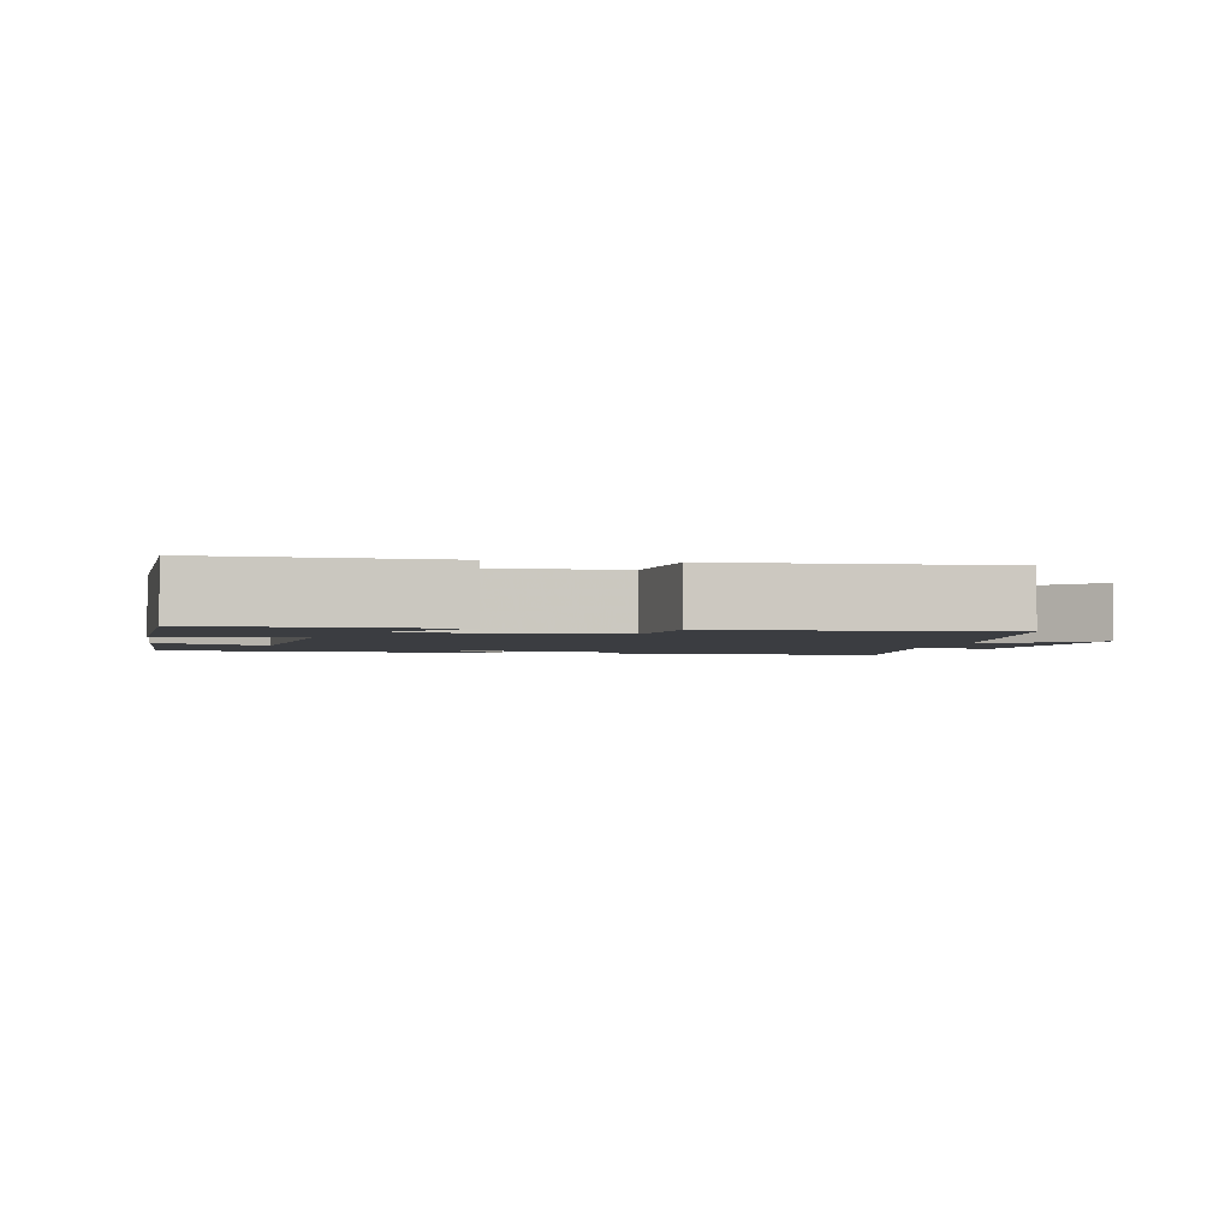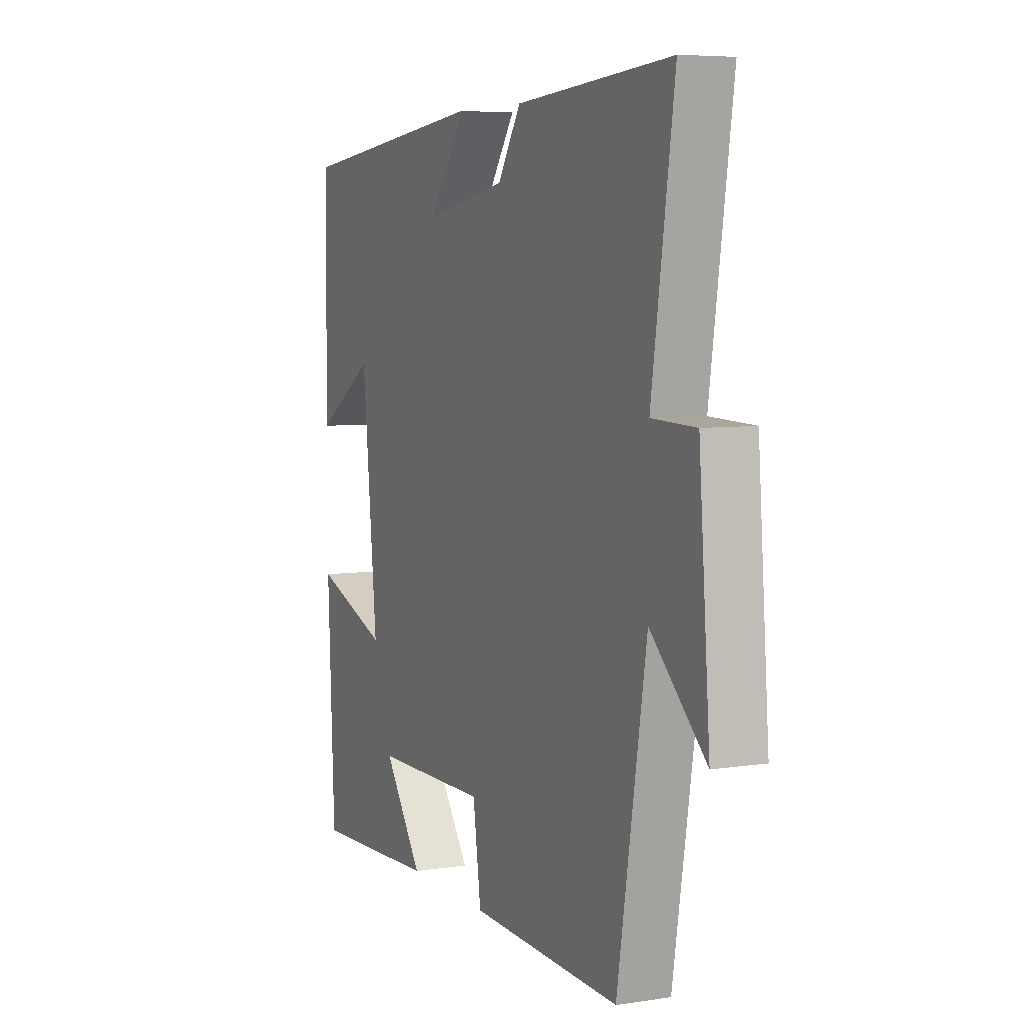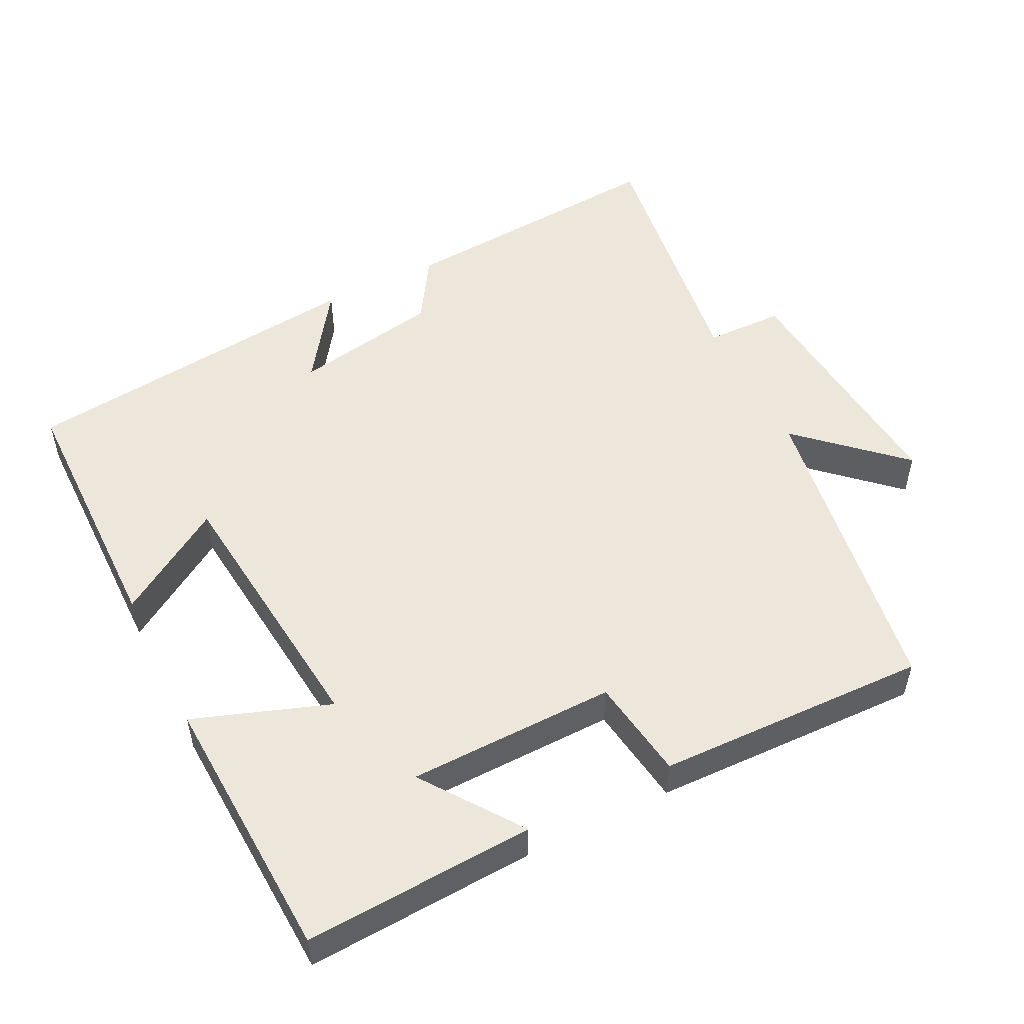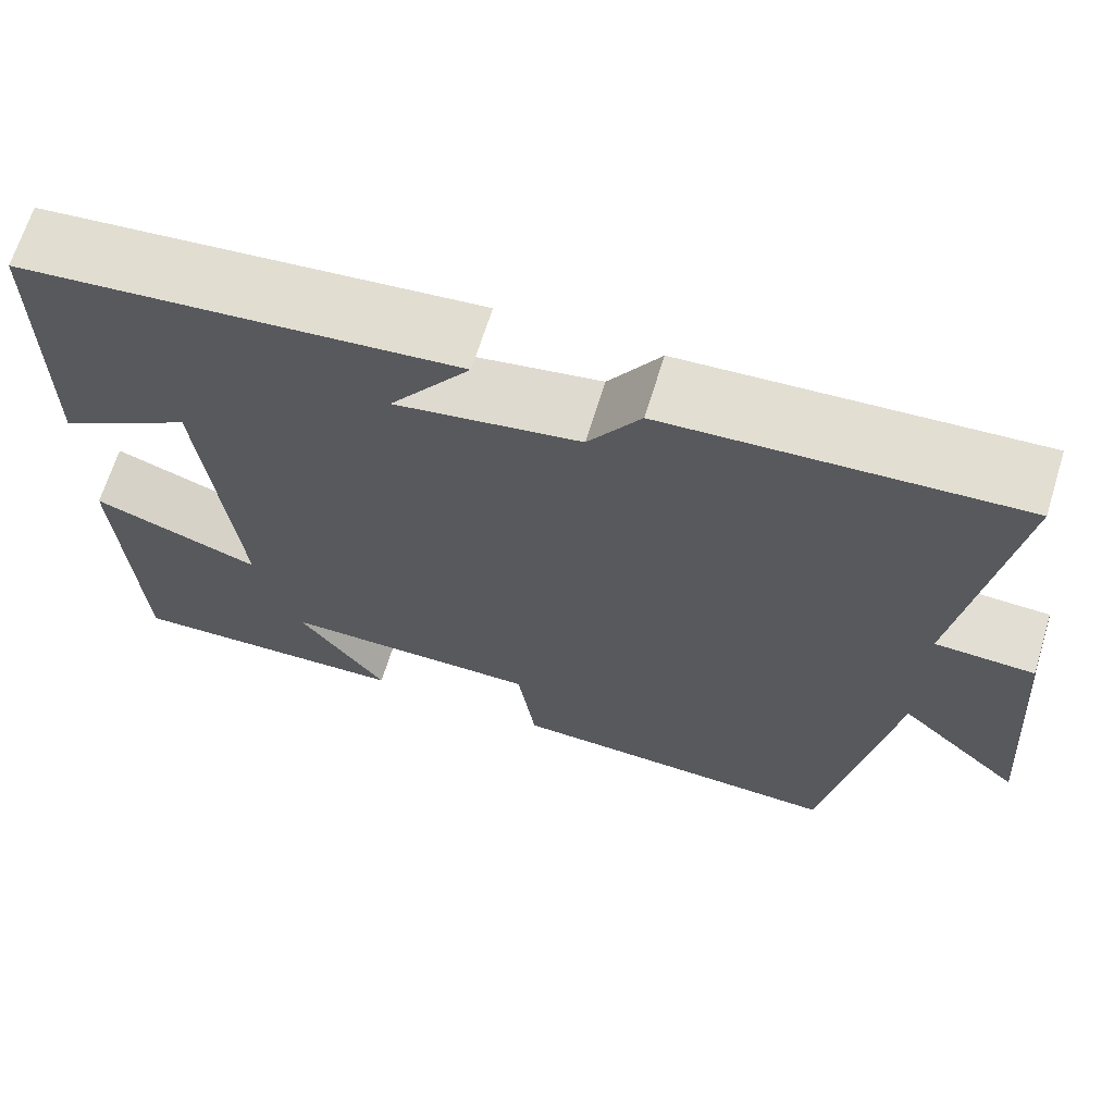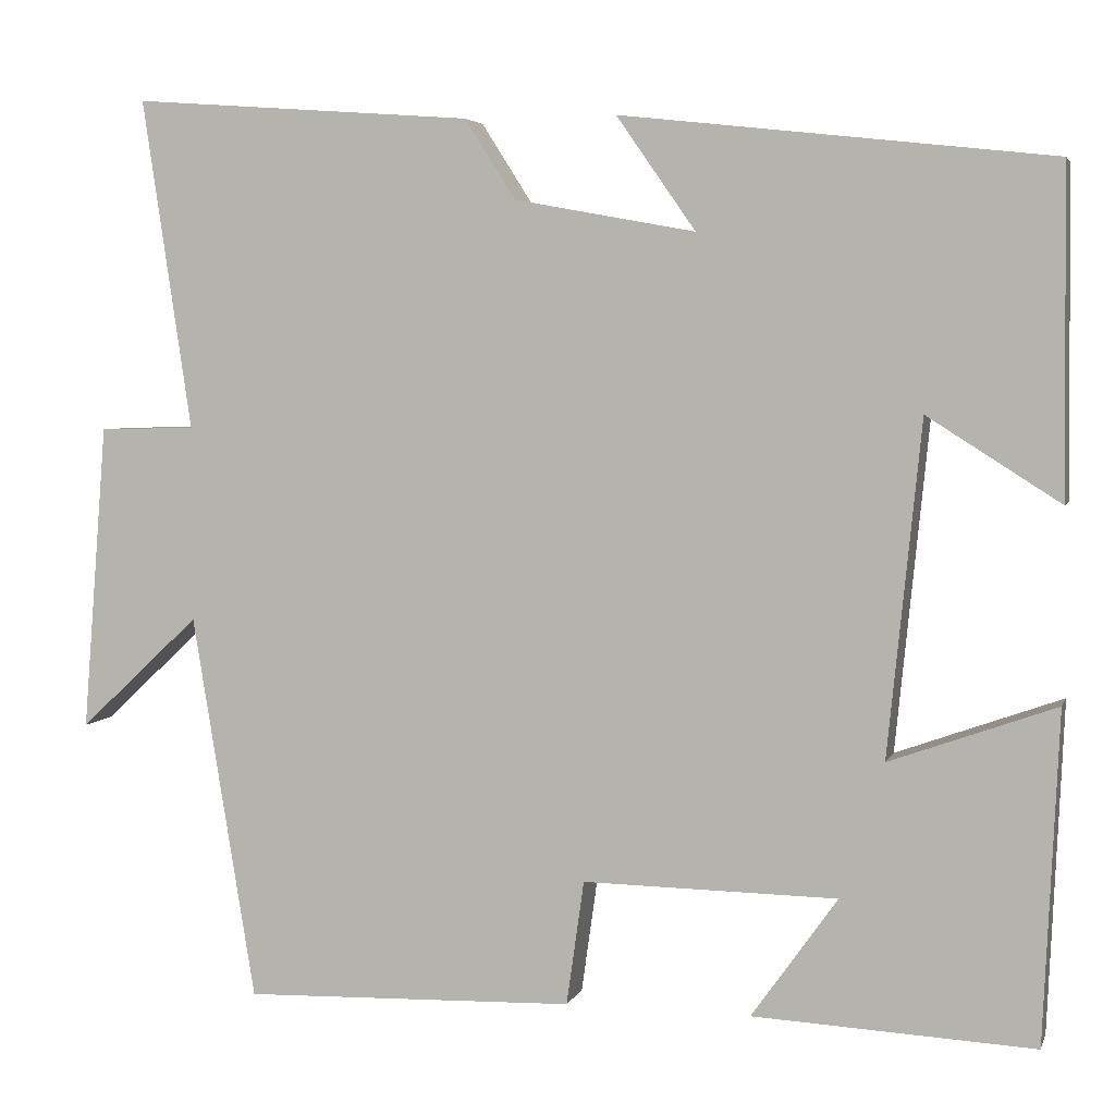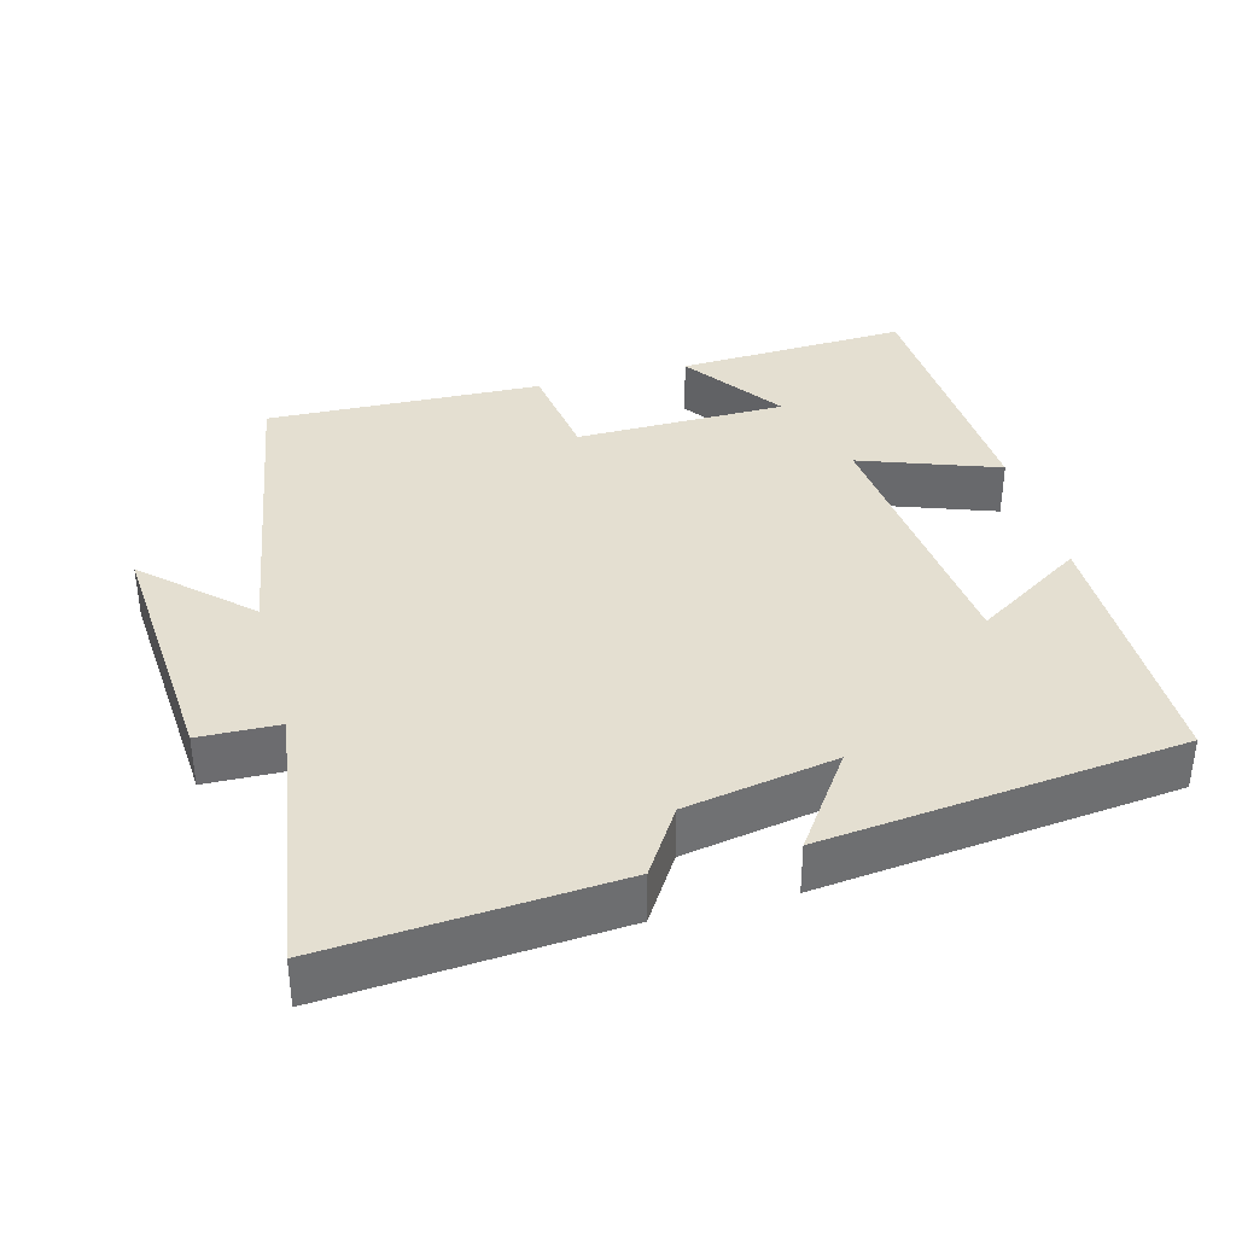
<metadata>
{"format":"obj","ext":"obj","renderer":"f3d","projection":"perspective","resolution":1024,"background":"white","views":[{"elev":-2.3,"azim":169.8,"up":"+Y"},{"elev":6.3,"azim":-114.4,"up":"+Z"},{"elev":51.6,"azim":153.2,"up":"+Y"},{"elev":67.3,"azim":-162.8,"up":"+Z"},{"elev":4.4,"azim":14.8,"up":"+Z"},{"elev":36.6,"azim":-14.8,"up":"+Y"}]}
</metadata>
<code>
v 0.483 0.07 -0.516
v 0.163 0.07 -0.5
v 0.261 0.07 -0.362
v -0.029 0.07 -0.358
v -0.049 0.07 -0.5
v -0.428 0.07 -0.512
v -0.5 0.07 -0.072
v -0.638 0.07 -0.201
v -0.61 0.07 0.149
v -0.5 0.07 0.152
v -0.556 0.07 0.529
v -0.167 0.07 0.5
v -0.109 0.07 0.409
v 0.097 0.07 0.371
v 0.007 0.07 0.5
v 0.496 0.07 0.445
v 0.5 0.07 0.076
v 0.349 0.07 0.172
v 0.311 0.07 -0.208
v 0.5 0.07 -0.14
v 0.483 0 -0.516
v 0.163 0 -0.5
v 0.261 0 -0.362
v -0.029 0 -0.358
v -0.049 0 -0.5
v -0.428 0 -0.512
v -0.5 0 -0.072
v -0.638 0 -0.201
v -0.61 0 0.149
v -0.5 0 0.152
v -0.556 0 0.529
v -0.167 0 0.5
v -0.109 0 0.409
v 0.097 0 0.371
v 0.007 0 0.5
v 0.496 0 0.445
v 0.5 0 0.076
v 0.349 0 0.172
v 0.311 0 -0.208
v 0.5 0 -0.14
f 19 20 1
f 15 16 17 18
f 14 15 18
f 13 14 18 19
f 10 11 12 13
f 10 13 19
f 7 8 9 10
f 4 5 6 7
f 3 4 7 10
f 1 2 3
f 19 1 3
f 3 10 19
f 21 40 39
f 38 37 36 35
f 38 35 34
f 39 38 34 33
f 33 32 31 30
f 39 33 30
f 30 29 28 27
f 27 26 25 24
f 30 27 24 23
f 23 22 21
f 23 21 39
f 39 30 23
f 1 21 22 2
f 2 22 23 3
f 3 23 24 4
f 4 24 25 5
f 5 25 26 6
f 6 26 27 7
f 7 27 28 8
f 8 28 29 9
f 9 29 30 10
f 10 30 31 11
f 11 31 32 12
f 12 32 33 13
f 13 33 34 14
f 14 34 35 15
f 15 35 36 16
f 16 36 37 17
f 17 37 38 18
f 18 38 39 19
f 19 39 40 20
f 20 40 21 1

</code>
